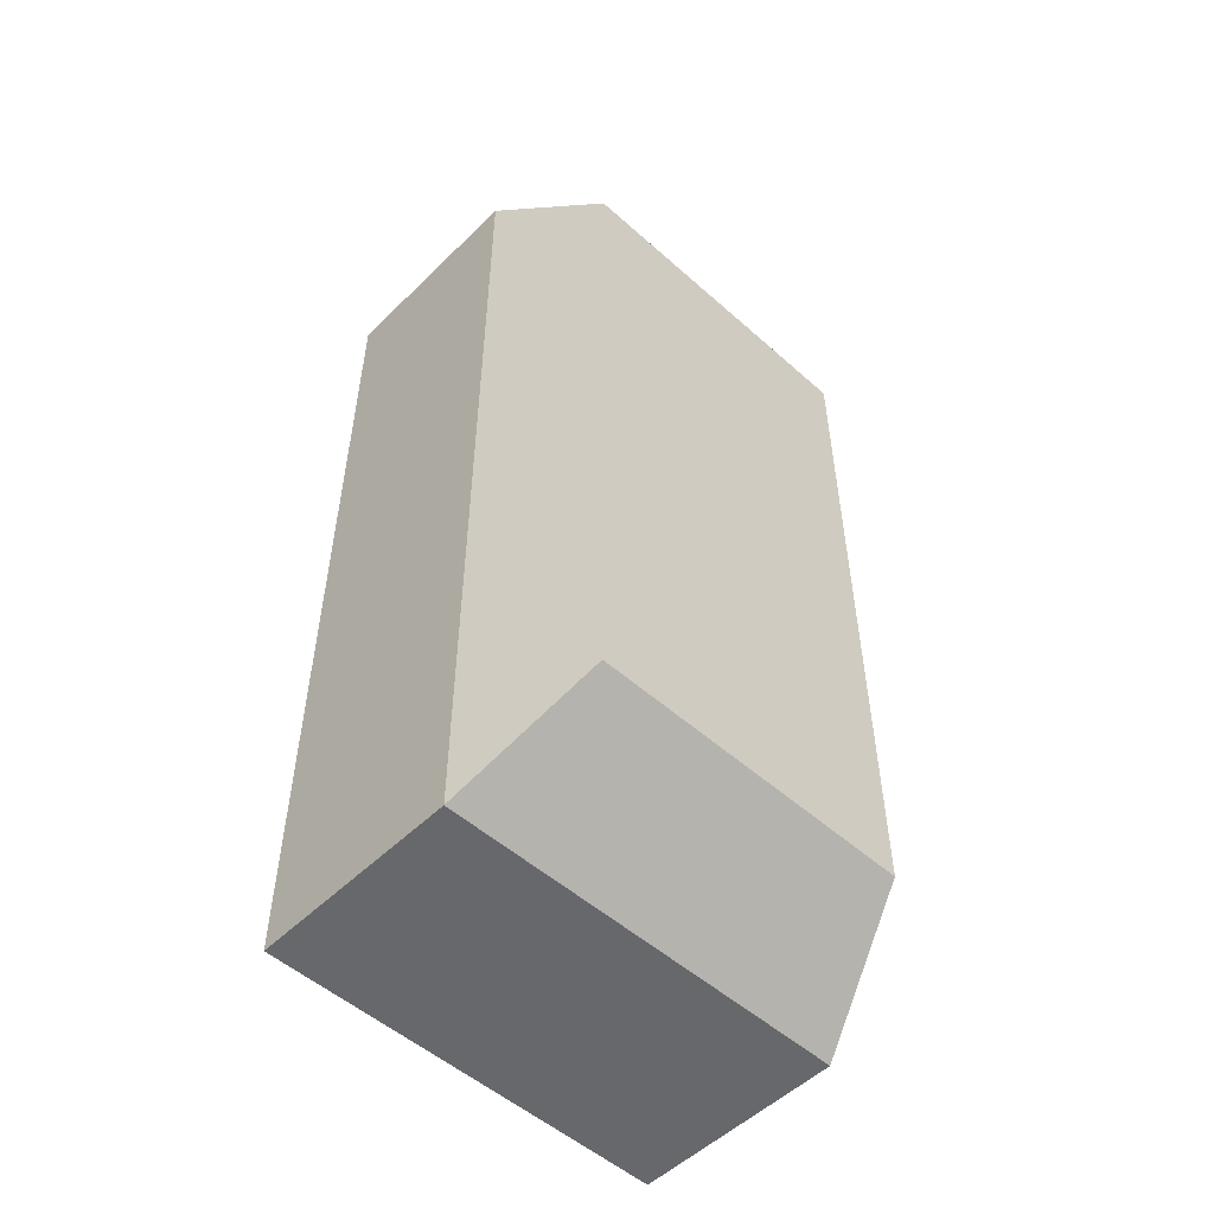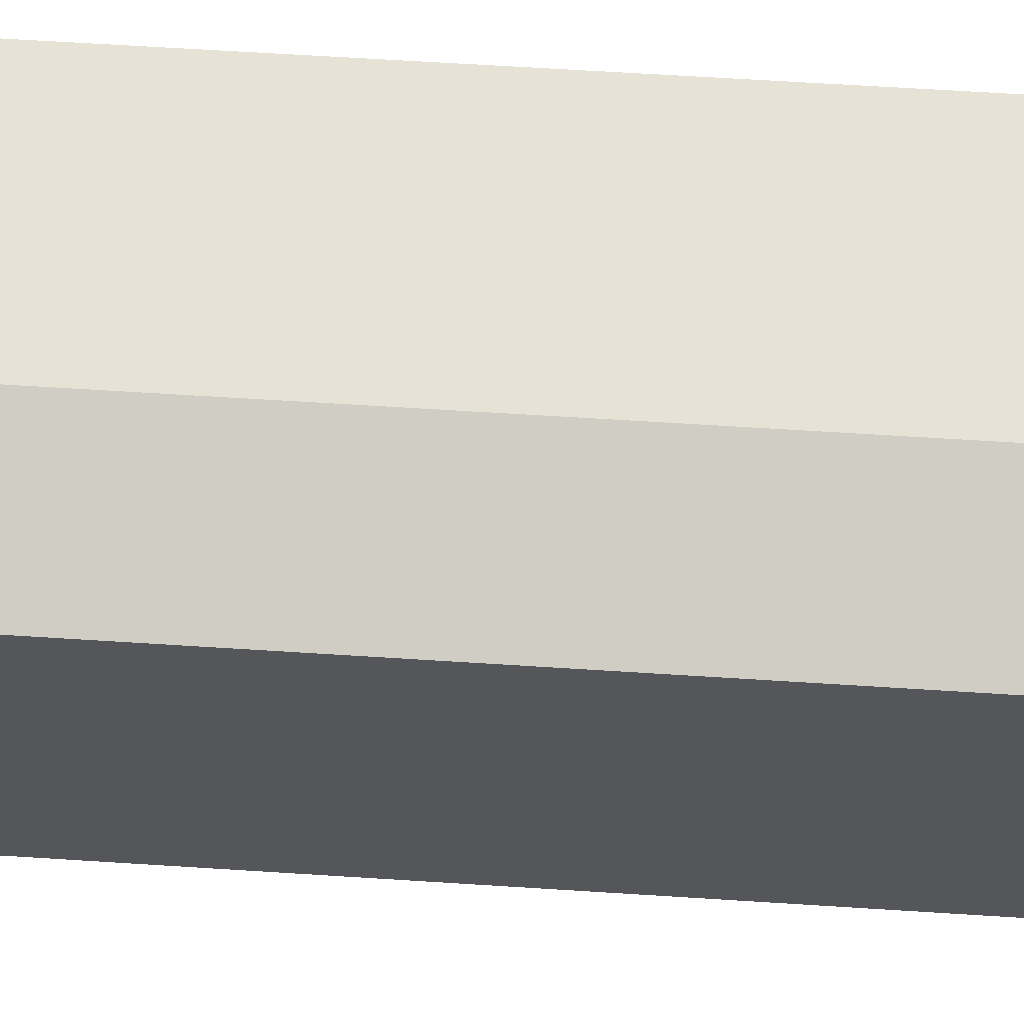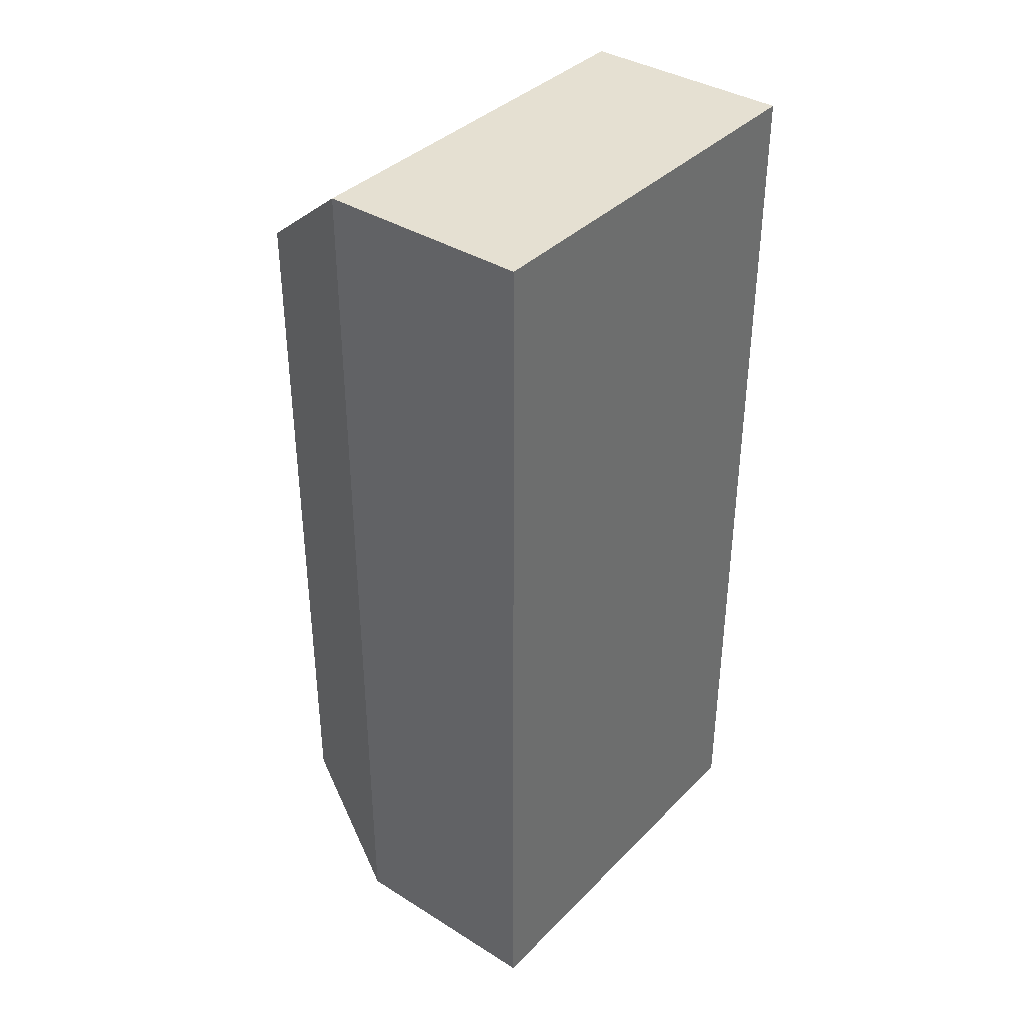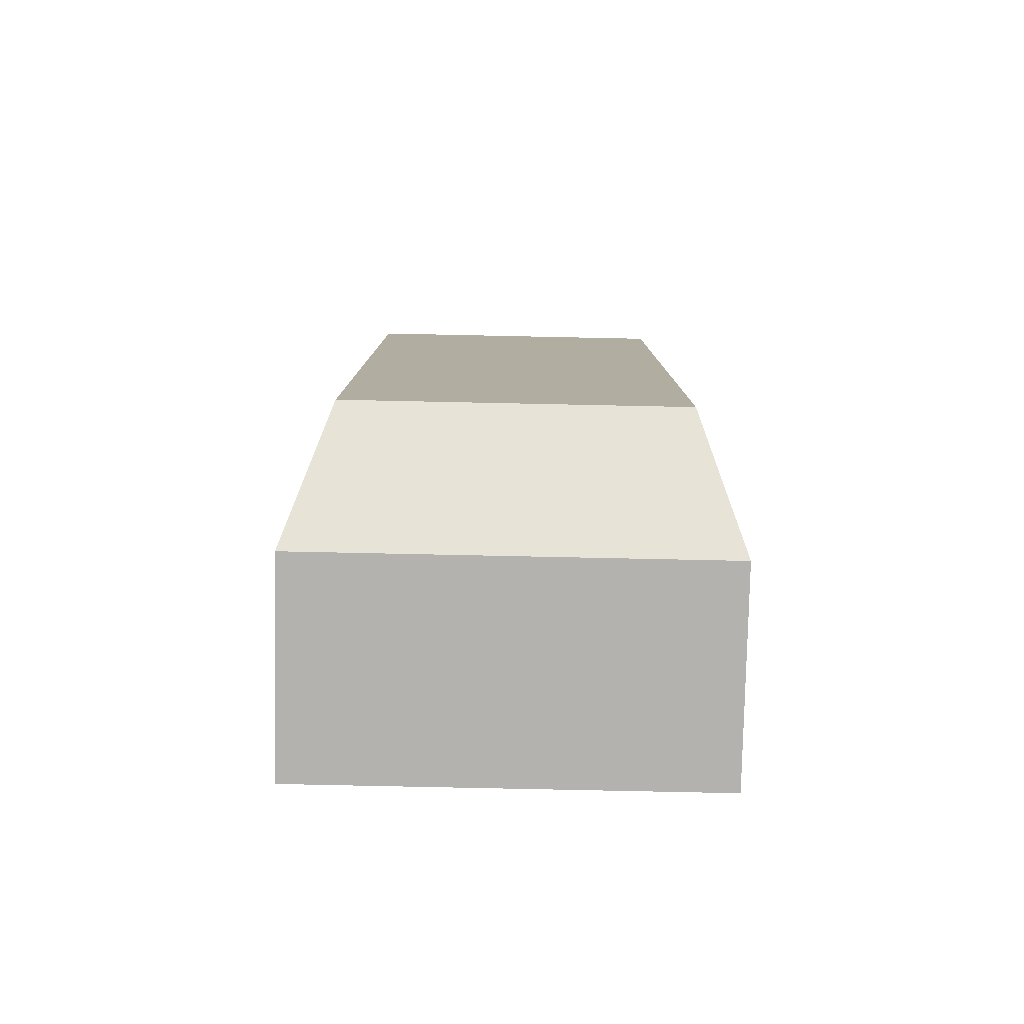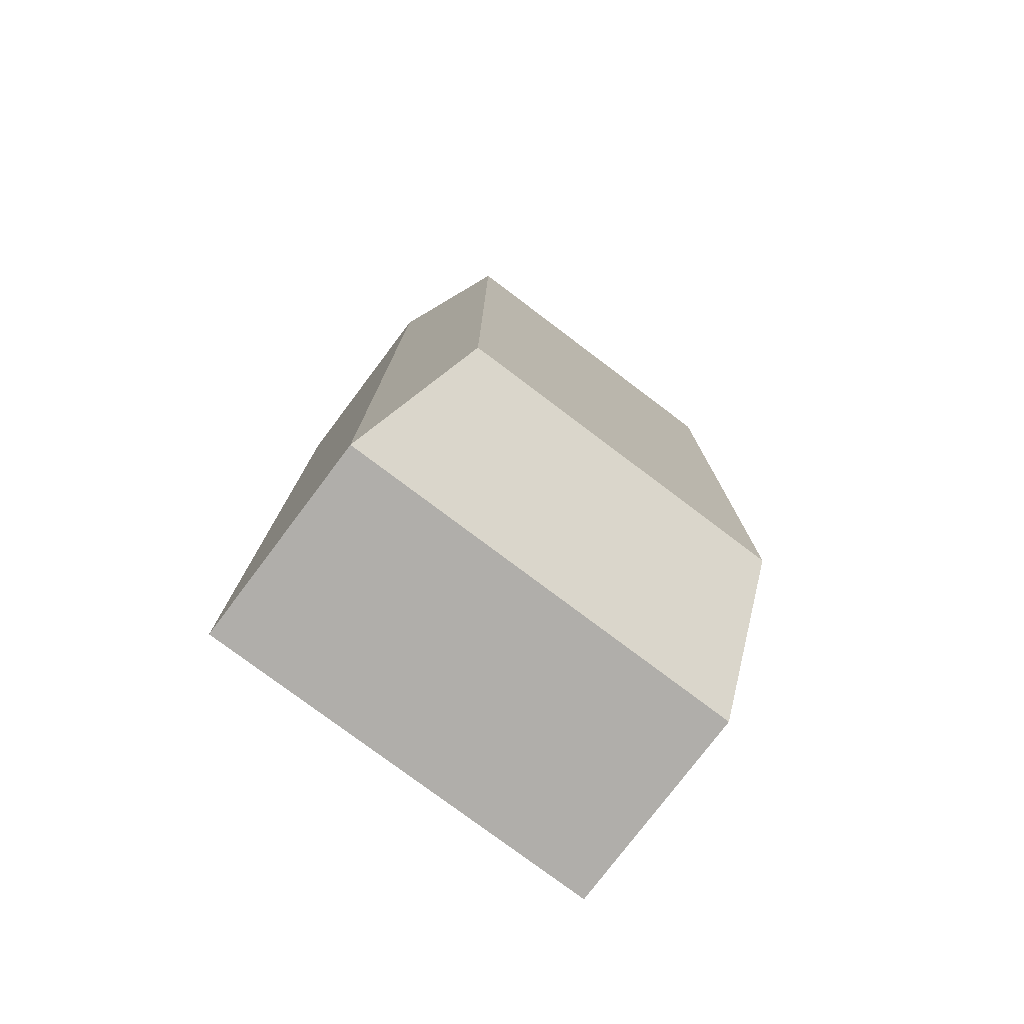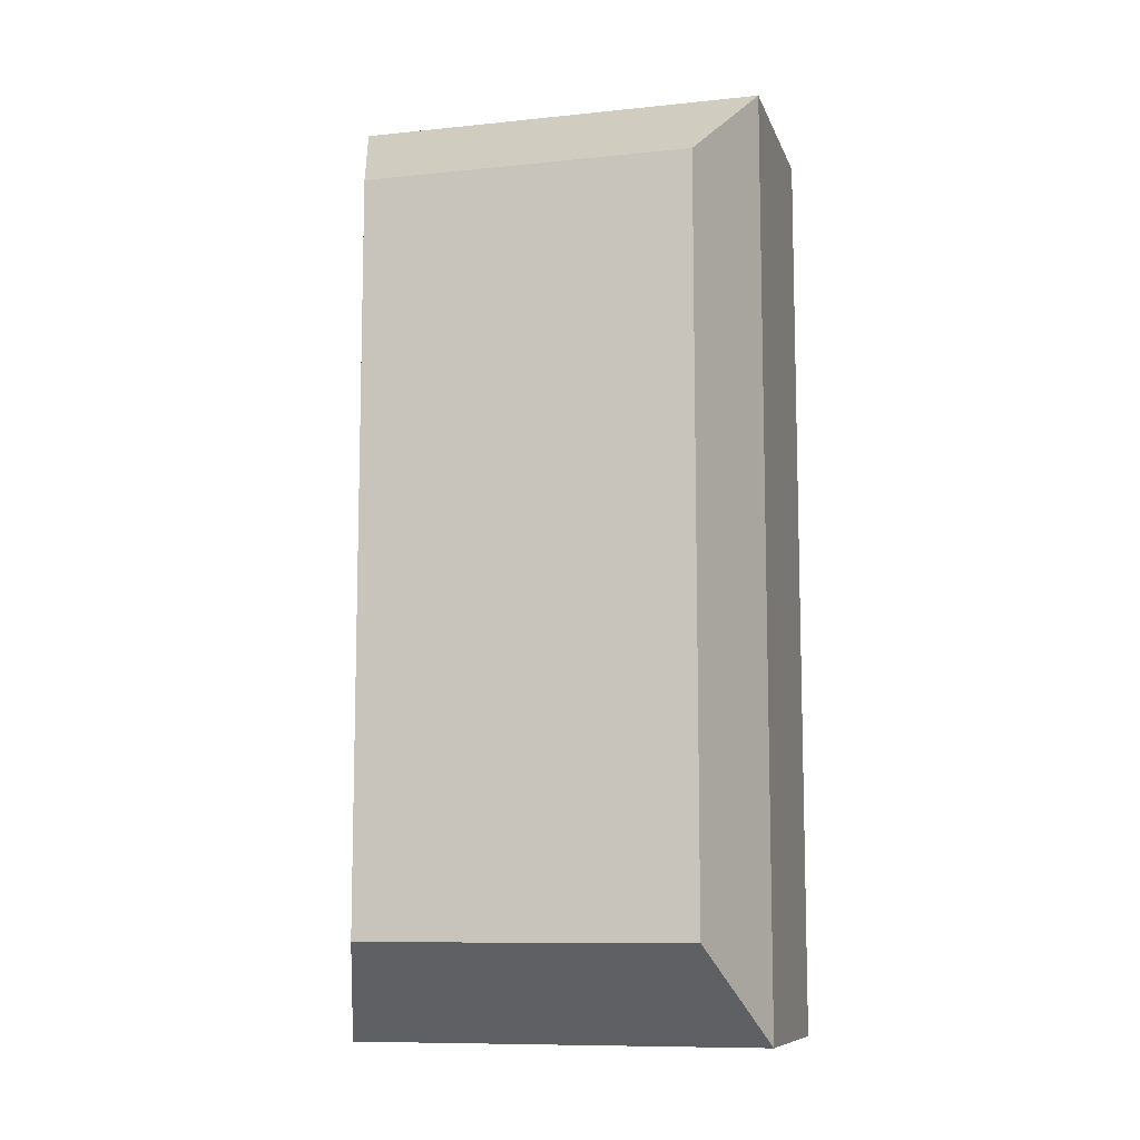
<metadata>
{"format":"obj","ext":"obj","renderer":"f3d","projection":"perspective","resolution":1024,"background":"white","views":[{"elev":-52.4,"azim":46.3,"up":"+Y"},{"elev":64.0,"azim":93.7,"up":"+Z"},{"elev":37.7,"azim":-141.5,"up":"+Y"},{"elev":-79.8,"azim":88.8,"up":"+Y"},{"elev":-77.7,"azim":53.0,"up":"+Y"},{"elev":-9.7,"azim":105.1,"up":"+Y"}]}
</metadata>
<code>
g default
v 7.083 -4.913 5.327
v 8.083 -4.913 5.327
v 7.083 -0.5139 5.327
v 8.083 -0.5139 5.327
v 7.083 -0.5139 3.366
v 8.083 -0.5139 3.366
v 7.083 -4.913 3.366
v 8.083 -4.913 3.366
v 8.66 -4.455 3.57
v 8.66 -4.455 5.123
v 8.66 -0.9718 3.57
v 8.66 -0.9718 5.123
g randomDeco knobsNJunk
f 1 2 4 3
f 3 4 6 5
f 5 6 8 7
f 7 8 2 1
f 10 9 11 12
f 7 1 3 5
f 2 8 9 10
f 8 6 11 9
f 6 4 12 11
f 4 2 10 12

</code>
